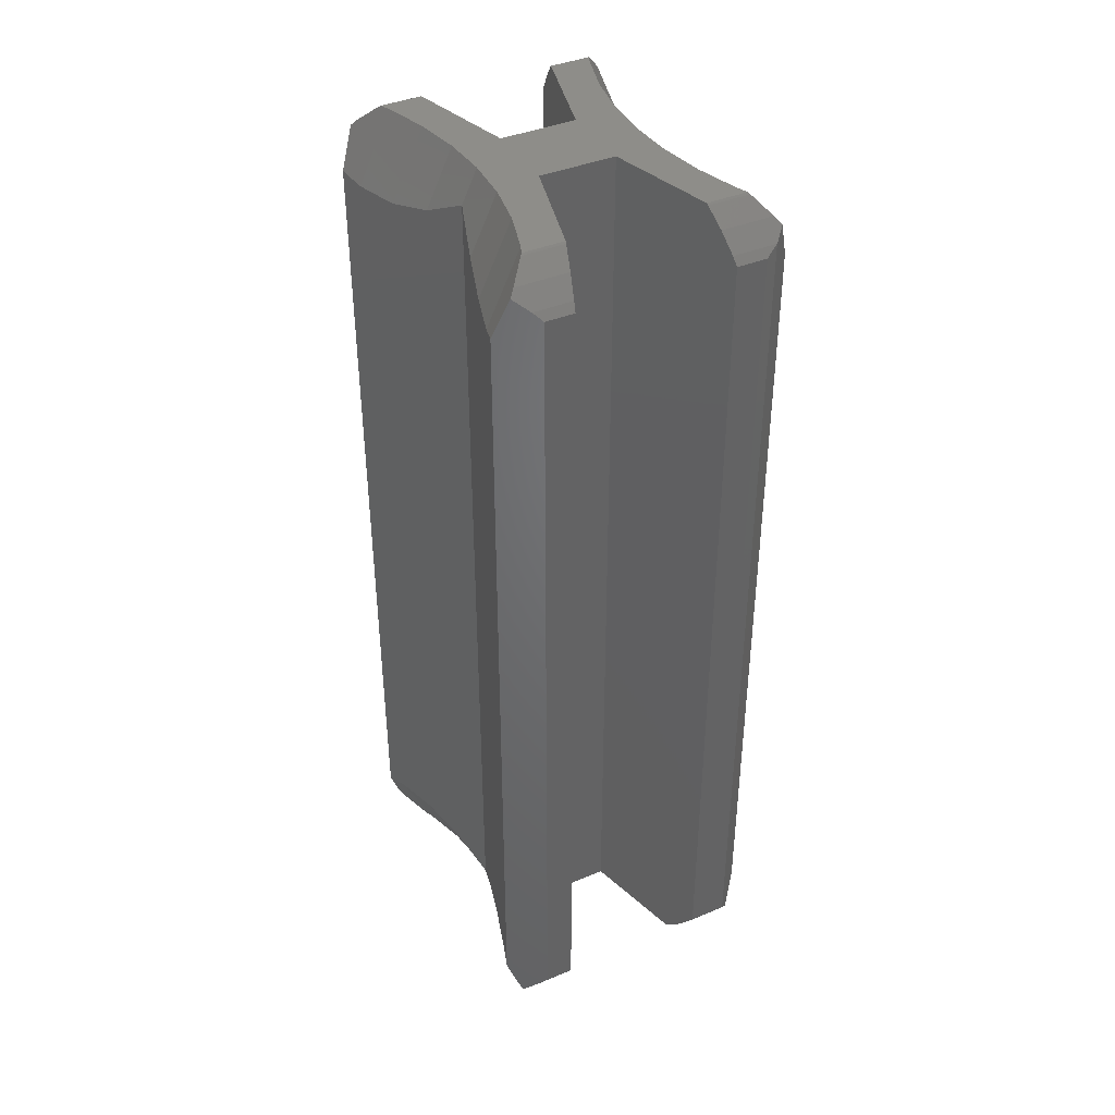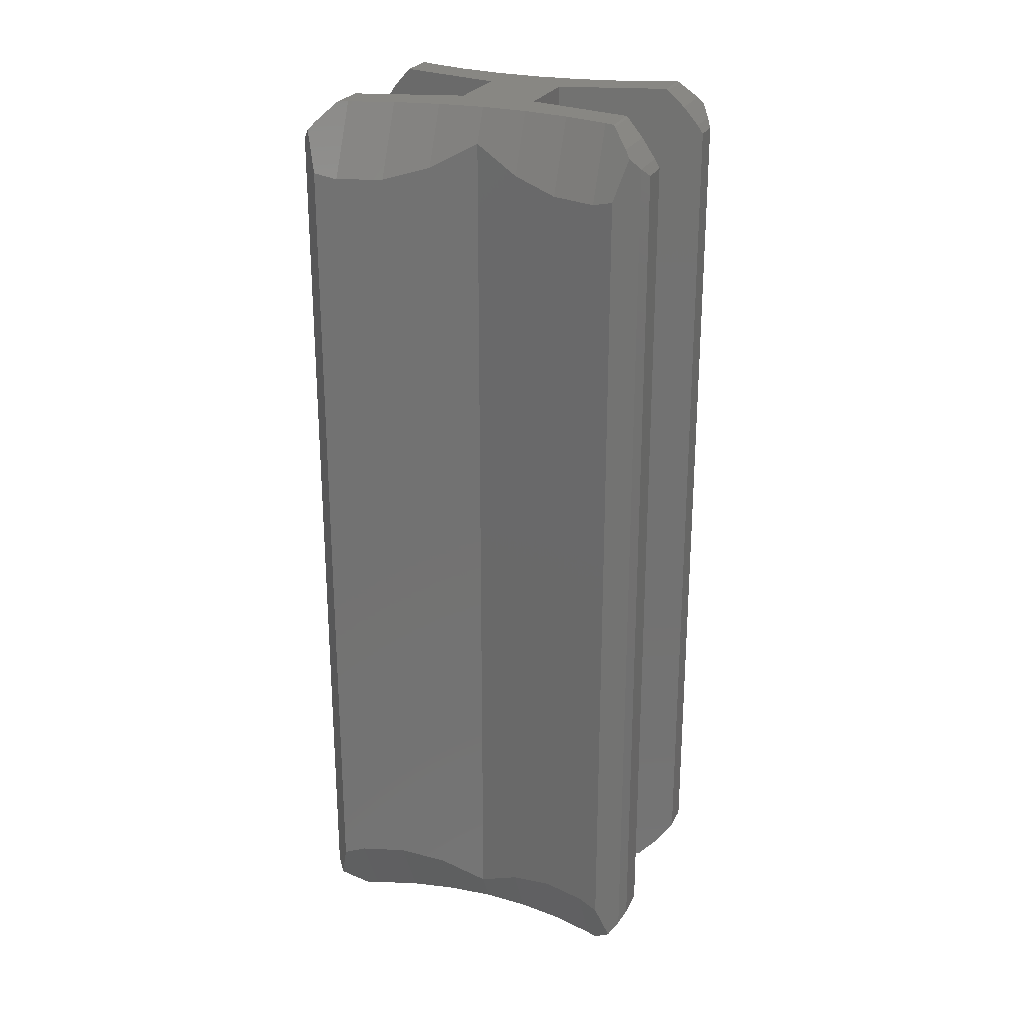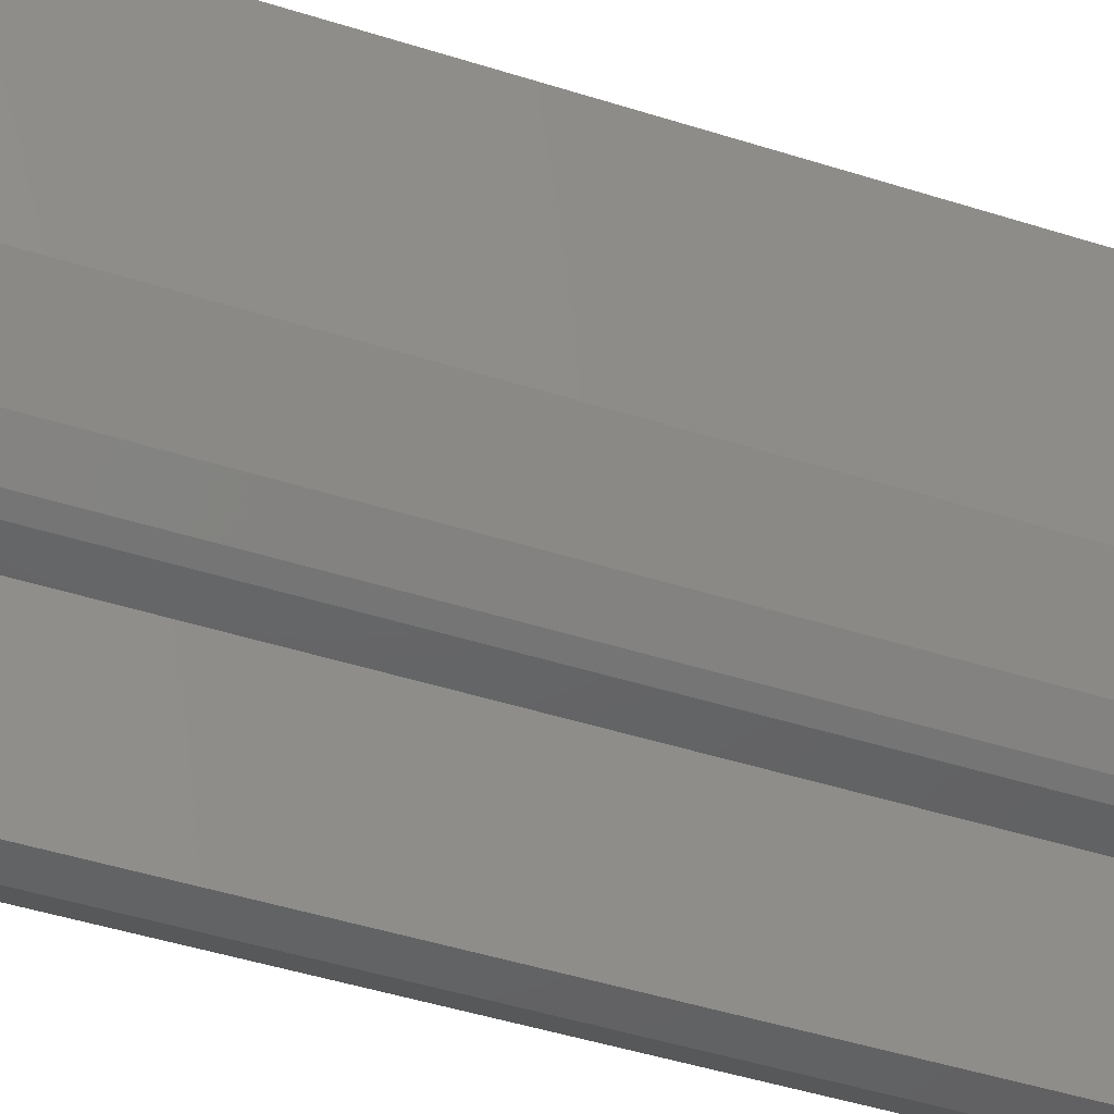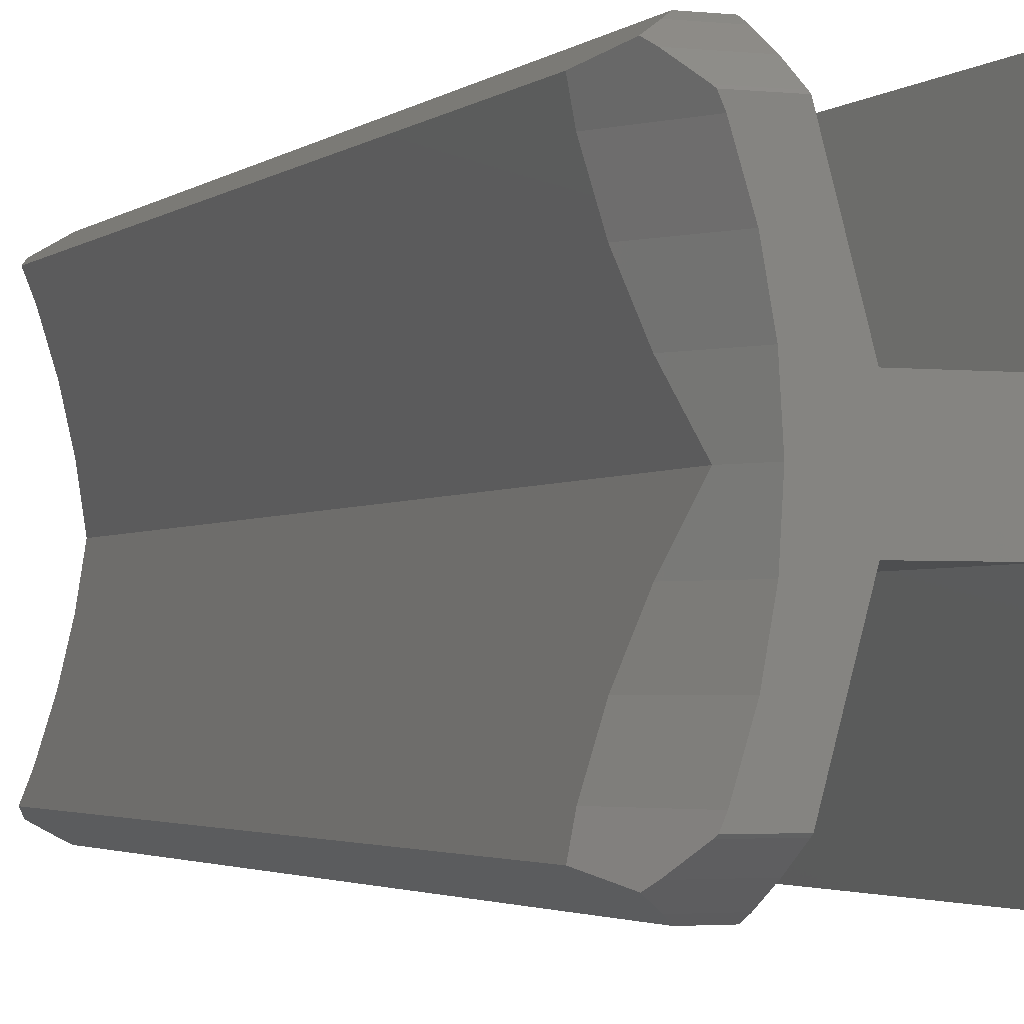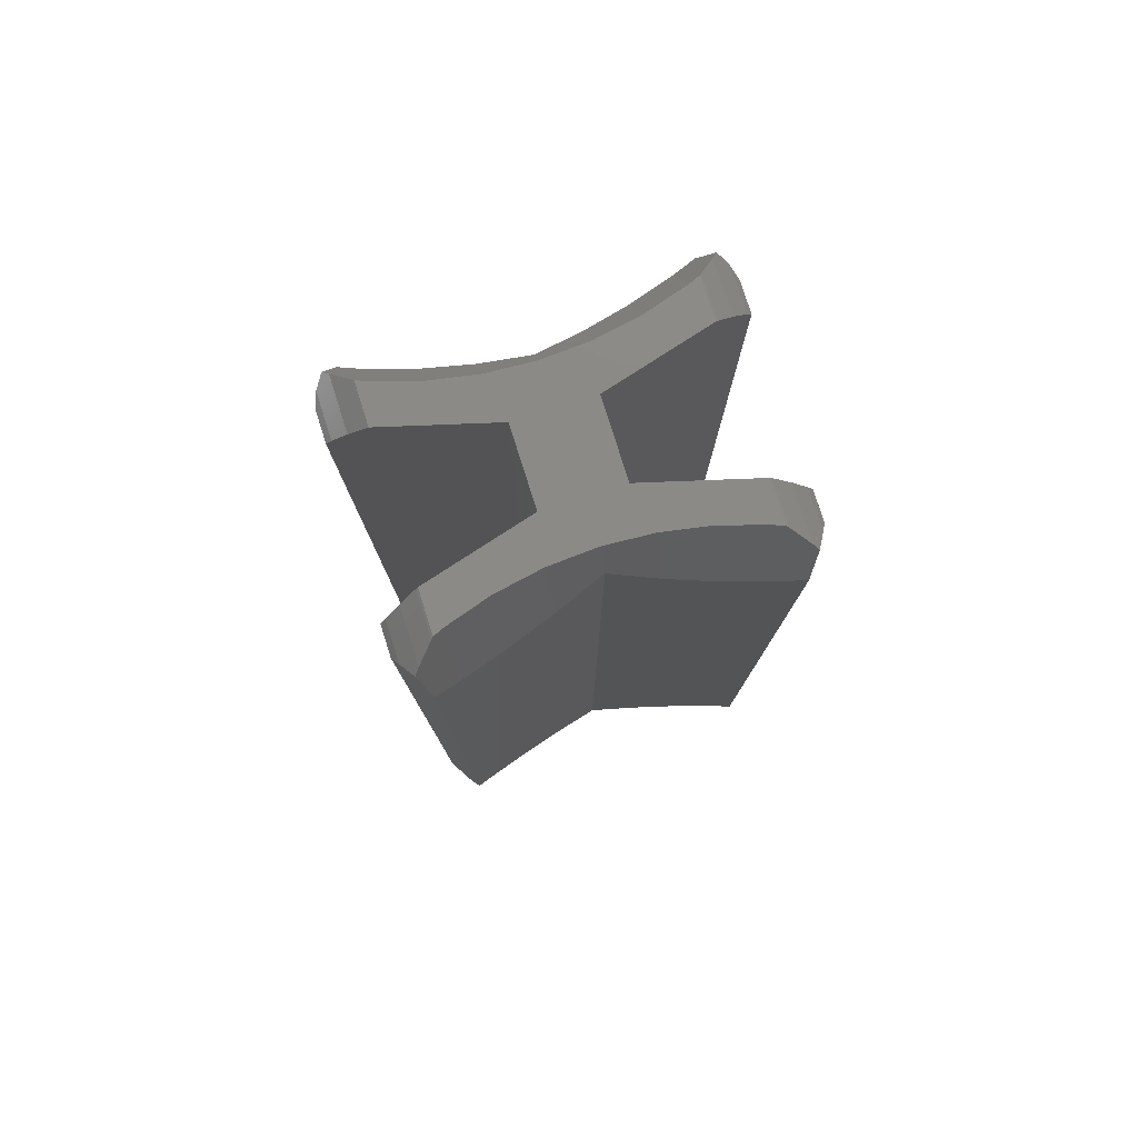
<metadata>
{"format":"stl","ext":"stl","renderer":"f3d","projection":"perspective","resolution":1024,"background":"white","views":[{"elev":40.1,"azim":-27.3,"up":"+Y"},{"elev":24.9,"azim":111.0,"up":"+Y"},{"elev":-45.9,"azim":69.9,"up":"+Z"},{"elev":-2.4,"azim":-22.2,"up":"+Z"},{"elev":78.9,"azim":-107.6,"up":"+Y"}]}
</metadata>
<code>
# stl→obj: 228 verts, 452 faces
v 1 -1.297e-15 3.8
v 2.091 -1.066e-15 4.8
v 2.128 -1.208e-15 4.185
v -2.091 -1.066e-15 4.8
v -1 -1.297e-15 3.8
v 2.164 -1.344e-15 3.596
v 2.272 -1.482e-15 3.001
v 2.38 -1.62e-15 2.405
v 1.771 -1.946e-15 0.9946
v 2.553 -1.749e-15 1.845
v 2.739 -1.889e-15 1.24
v 2.847 -1.946e-15 0.9946
v -2.128 -1.208e-15 4.185
v -2.164 -1.344e-15 3.596
v -2.272 -1.482e-15 3.001
v -2.38 -1.62e-15 2.405
v -1.771 -1.946e-15 0.9946
v -2.553 -1.749e-15 1.845
v -2.739 -1.889e-15 1.24
v -2.847 -1.946e-15 0.9946
v -2.807 -23.8 5.074e-15
v -2.045 -1.198 2.554e-16
v -2.045 -23.8 5.074e-15
v -2.807 -1.198 2.554e-16
v 2.045 -23.8 5.074e-15
v 2.843 -1.198 2.554e-16
v 2.843 -23.8 5.074e-15
v 2.045 -1.198 2.554e-16
v 3.302 -1.863 2.234
v 3.612 -23.13 1.24
v 3.612 -1.873 1.24
v 3.302 -23.14 2.234
v 3.248 -1.862 2.405
v 3.248 -23.14 2.405
v 3.188 -1.807 2.599
v 3.188 -23.19 2.599
v 2.876 -1.529 3.596
v 2.876 -23.47 3.596
v 2.618 -1.081 4.423
v 2.618 -23.92 4.423
v 2.5 -0.8771 4.8
v 2.5 -24.12 4.8
v 3.787 -1.719 0.6818
v 3.787 -23.28 0.6818
v -3.804 -1.704 0.6258
v -3.612 -23.13 1.24
v -3.612 -1.873 1.24
v -3.804 -23.3 0.6258
v -3.302 -1.863 2.234
v -3.302 -23.14 2.234
v -3.248 -1.862 2.405
v -3.248 -23.14 2.405
v -3.188 -1.807 2.599
v -3.188 -23.19 2.599
v -2.876 -1.529 3.596
v -2.876 -23.47 3.596
v -2.618 -1.081 4.423
v -2.618 -23.92 4.423
v -2.5 -0.8771 4.8
v -2.5 -24.12 4.8
v -2.739 -25 8.36
v -1.771 -25 8.605
v -2.847 -25 8.605
v -2.553 -25 7.755
v -2.38 -25 7.195
v -1 -25 5.8
v -2.272 -25 6.599
v -2.164 -25 6.004
v -2.091 -25 4.8
v -2.128 -25 5.415
v 1.771 -25 8.605
v 2.739 -25 8.36
v 2.847 -25 8.605
v 2.553 -25 7.755
v 2.38 -25 7.195
v 1 -25 5.8
v 2.272 -25 6.599
v 2.164 -25 6.004
v 2.128 -25 5.415
v -1 -25 3.8
v 1 -25 3.8
v -2.128 -25 4.185
v 2.091 -25 4.8
v -2.164 -25 3.596
v -2.272 -25 3.001
v -2.38 -25 2.405
v -1.771 -25 0.9946
v -2.553 -25 1.845
v -2.739 -25 1.24
v -2.847 -25 0.9946
v 2.128 -25 4.185
v 2.164 -25 3.596
v 2.272 -25 3.001
v 2.38 -25 2.405
v 1.771 -25 0.9946
v 2.553 -25 1.845
v 2.739 -25 1.24
v 2.847 -25 0.9946
v -3.302 -1.863 7.366
v -3.612 -23.13 8.36
v -3.612 -1.873 8.36
v -3.302 -23.14 7.366
v -3.248 -1.862 7.195
v -3.248 -23.14 7.195
v -3.188 -1.807 7.001
v -3.188 -23.19 7.001
v -2.876 -1.529 6.004
v -2.876 -23.47 6.004
v -2.618 -1.081 5.177
v -2.618 -23.92 5.177
v -3.804 -1.704 8.974
v -3.804 -23.3 8.974
v 3.787 -1.719 8.918
v 3.612 -23.13 8.36
v 3.612 -1.873 8.36
v 3.787 -23.28 8.918
v 3.302 -1.863 7.366
v 3.302 -23.14 7.366
v 3.248 -1.862 7.195
v 3.248 -23.14 7.195
v 3.188 -1.807 7.001
v 3.188 -23.19 7.001
v 2.876 -1.529 6.004
v 2.876 -23.47 6.004
v 2.618 -1.081 5.177
v 2.618 -23.92 5.177
v -2.807 -1.198 9.6
v -2.045 -23.8 9.6
v -2.045 -1.198 9.6
v -2.807 -23.8 9.6
v 2.045 -1.198 9.6
v 2.843 -23.8 9.6
v 2.843 -1.198 9.6
v 2.045 -23.8 9.6
v 2.739 -1.066e-15 8.36
v 1.771 -1.066e-15 8.605
v 2.847 -1.066e-15 8.605
v 2.553 -1.066e-15 7.755
v 2.38 -1.066e-15 7.195
v 1 -1.066e-15 5.8
v 2.272 -1.066e-15 6.599
v 2.164 -1.066e-15 6.004
v 2.128 -1.066e-15 5.415
v -1.771 -1.066e-15 8.605
v -2.739 -1.066e-15 8.36
v -2.847 -1.066e-15 8.605
v -2.553 -1.066e-15 7.755
v -2.38 -1.066e-15 7.195
v -1 -1.066e-15 5.8
v -2.272 -1.066e-15 6.599
v -2.164 -1.066e-15 6.004
v -2.128 -1.066e-15 5.415
v -3.03 -0.9733 9.46
v -3.03 -24.03 9.46
v -3.498 -0.8641 9.166
v -3.422 -0.6568 9.214
v -3.498 -24.14 9.166
v -3.422 -24.34 9.214
v 3.172 -0.9755 0.1387
v 3.172 -24.02 0.1387
v 3.172 -0.9755 9.461
v 3.504 -0.8743 9.169
v 3.174 -0.9733 9.46
v 3.437 -0.6747 9.228
v 3.172 -24.02 9.461
v 3.504 -24.13 9.169
v 3.174 -24.03 9.46
v 3.437 -24.33 9.228
v 3.504 -24.13 0.4314
v 3.504 -0.8743 0.4314
v 3.174 -24.03 0.1401
v 3.437 -24.33 0.3722
v 3.174 -0.9733 0.1401
v 3.437 -0.6747 0.3722
v -3.03 -24.03 0.1401
v -3.498 -24.14 0.4336
v -3.422 -24.34 0.3861
v -3.03 -0.9733 0.1401
v -3.498 -0.8641 0.4336
v -3.422 -0.6568 0.3861
v -2.888 -24.96 0.9458
v -1.902 -24.51 0.5195
v -1.785 -24.96 0.9458
v -3.283 -24.51 0.5195
v 2.888 -24.96 0.9458
v 1.902 -24.51 0.5195
v 3.283 -24.51 0.5195
v 1.785 -24.96 0.9458
v -1.902 -24.51 9.081
v -2.006 -24.03 9.46
v -3.283 -24.51 9.081
v -3.29 -24.51 9.087
v 3.29 -24.51 9.087
v 3.283 -24.51 9.081
v 2.006 -24.03 9.46
v 1.902 -24.51 9.081
v -2.006 -24.03 0.1401
v -3.29 -24.51 0.5131
v 3.29 -24.51 0.5131
v 2.006 -24.03 0.1401
v -2.888 -24.96 8.654
v -1.785 -24.96 8.654
v 2.888 -24.96 8.654
v 1.785 -24.96 8.654
v -2.888 -0.04113 8.654
v -1.902 -0.4852 9.081
v -1.785 -0.04113 8.654
v -3.283 -0.4852 9.081
v 2.888 -0.04113 8.654
v 1.902 -0.4852 9.081
v 3.283 -0.4852 9.081
v 1.785 -0.04113 8.654
v 3.29 -0.4935 0.5131
v 3.283 -0.4852 0.5195
v 2.006 -0.9733 0.1401
v 1.902 -0.4852 0.5195
v -1.902 -0.4852 0.5195
v -2.006 -0.9733 0.1401
v -3.283 -0.4852 0.5195
v -3.29 -0.4935 0.5131
v -2.006 -0.9733 9.46
v -3.29 -0.4935 9.087
v 3.29 -0.4935 9.087
v 2.006 -0.9733 9.46
v -2.888 -0.04113 0.9458
v -1.785 -0.04113 0.9458
v 2.888 -0.04113 0.9458
v 1.785 -0.04113 0.9458
f 1 2 3
f 2 1 4
f 5 4 1
f 6 1 3
f 7 1 6
f 8 1 7
f 9 8 10
f 9 10 11
f 9 11 12
f 8 9 1
f 4 5 13
f 5 14 13
f 5 15 14
f 5 16 15
f 17 16 5
f 16 17 18
f 18 17 19
f 19 17 20
f 21 22 23
f 22 21 24
f 25 26 27
f 26 25 28
f 29 30 31
f 32 29 33
f 34 33 35
f 36 35 37
f 38 37 39
f 40 39 41
f 29 32 30
f 33 34 32
f 35 36 34
f 37 38 36
f 39 40 38
f 40 41 42
f 30 43 31
f 43 30 44
f 45 46 47
f 46 45 48
f 46 49 47
f 50 49 46
f 49 50 51
f 52 51 50
f 51 52 53
f 54 53 52
f 53 54 55
f 56 55 54
f 55 56 57
f 58 57 56
f 57 58 59
f 59 58 60
f 61 62 63
f 64 62 61
f 65 62 64
f 66 65 67
f 66 67 68
f 65 66 62
f 69 66 70
f 70 66 68
f 71 72 73
f 71 74 72
f 71 75 74
f 76 75 71
f 75 76 77
f 77 76 78
f 76 79 78
f 66 80 76
f 66 69 80
f 81 76 80
f 80 69 82
f 83 76 81
f 76 83 79
f 84 80 82
f 85 80 84
f 86 80 85
f 87 86 88
f 87 88 89
f 87 89 90
f 86 87 80
f 83 81 91
f 81 92 91
f 81 93 92
f 81 94 93
f 95 94 81
f 94 95 96
f 96 95 97
f 97 95 98
f 99 100 101
f 102 99 103
f 104 103 105
f 106 105 107
f 108 107 109
f 110 109 59
f 99 102 100
f 103 104 102
f 105 106 104
f 107 108 106
f 109 110 108
f 110 59 60
f 100 111 101
f 111 100 112
f 113 114 115
f 114 113 116
f 114 117 115
f 118 117 114
f 117 118 119
f 120 119 118
f 119 120 121
f 122 121 120
f 121 122 123
f 124 123 122
f 123 124 125
f 126 125 124
f 125 126 41
f 41 126 42
f 127 128 129
f 128 127 130
f 131 132 133
f 132 131 134
f 135 136 137
f 138 136 135
f 139 136 138
f 140 139 141
f 140 141 142
f 139 140 136
f 140 142 143
f 144 145 146
f 144 147 145
f 144 148 147
f 149 148 144
f 148 149 150
f 150 149 151
f 2 140 143
f 149 152 151
f 140 2 149
f 4 149 2
f 149 4 152
f 111 127 153
f 127 111 130
f 130 112 154
f 155 153 156
f 111 153 155
f 154 157 158
f 130 111 112
f 154 112 157
f 27 159 160
f 159 27 26
f 161 113 162
f 113 161 116
f 163 162 164
f 165 116 161
f 162 163 161
f 116 165 166
f 167 166 165
f 166 167 168
f 133 165 161
f 165 133 132
f 160 44 169
f 44 160 43
f 43 159 170
f 171 169 172
f 169 171 160
f 43 160 159
f 173 170 159
f 170 173 174
f 48 21 175
f 21 48 24
f 176 175 177
f 48 175 176
f 45 24 48
f 178 179 180
f 24 45 178
f 178 45 179
f 181 182 183
f 182 181 184
f 185 186 187
f 186 185 188
f 154 189 190
f 154 191 189
f 154 192 191
f 192 154 158
f 167 193 168
f 193 167 194
f 195 194 167
f 194 195 196
f 183 90 181
f 90 183 87
f 188 98 95
f 98 188 185
f 182 175 197
f 184 175 182
f 198 175 184
f 175 198 177
f 171 199 187
f 199 171 172
f 187 200 171
f 200 187 186
f 197 21 23
f 21 197 175
f 171 27 160
f 200 27 171
f 27 200 25
f 189 201 202
f 201 189 191
f 196 203 194
f 203 196 204
f 63 202 201
f 202 63 62
f 73 204 71
f 204 73 203
f 130 190 128
f 190 130 154
f 132 167 165
f 195 132 134
f 132 195 167
f 205 206 207
f 206 205 208
f 209 210 211
f 210 209 212
f 173 213 174
f 173 214 213
f 215 214 173
f 214 215 216
f 178 217 218
f 178 219 217
f 178 220 219
f 220 178 180
f 146 207 144
f 207 146 205
f 137 212 209
f 212 137 136
f 206 153 221
f 208 153 206
f 222 153 208
f 153 222 156
f 223 163 164
f 211 163 223
f 211 224 163
f 224 211 210
f 221 127 129
f 127 221 153
f 163 133 161
f 224 133 163
f 133 224 131
f 217 225 226
f 225 217 219
f 216 227 214
f 227 216 228
f 226 20 17
f 20 226 225
f 228 12 227
f 12 228 9
f 24 218 22
f 218 24 178
f 26 173 159
f 215 26 28
f 26 215 173
f 143 41 2
f 41 143 125
f 11 227 12
f 11 214 227
f 170 214 11
f 214 170 213
f 31 170 11
f 170 31 43
f 117 139 138
f 139 117 119
f 139 121 141
f 121 139 119
f 29 8 33
f 8 29 10
f 170 174 213
f 209 135 137
f 211 135 209
f 162 211 223
f 211 162 135
f 115 162 113
f 162 115 135
f 141 123 142
f 123 141 121
f 142 125 143
f 125 142 123
f 31 10 29
f 10 31 11
f 37 7 6
f 7 37 35
f 35 8 7
f 8 35 33
f 164 162 223
f 39 6 3
f 6 39 37
f 41 3 2
f 3 41 39
f 115 138 135
f 138 115 117
f 109 151 152
f 151 109 107
f 59 152 4
f 152 59 109
f 145 205 146
f 145 208 205
f 155 208 145
f 208 155 222
f 101 155 145
f 155 101 111
f 107 150 151
f 150 107 105
f 13 59 4
f 59 13 57
f 225 19 20
f 219 19 225
f 179 219 220
f 219 179 19
f 47 179 45
f 179 47 19
f 14 57 13
f 57 14 55
f 16 53 15
f 53 16 51
f 156 222 155
f 47 18 19
f 18 47 49
f 49 16 18
f 16 49 51
f 101 147 99
f 147 101 145
f 15 55 14
f 55 15 53
f 220 180 179
f 99 148 103
f 148 99 147
f 105 148 150
f 148 105 103
f 79 42 126
f 42 79 83
f 78 126 124
f 126 78 79
f 30 169 44
f 97 169 30
f 169 187 199
f 169 97 187
f 187 97 185
f 185 97 98
f 172 169 199
f 92 40 91
f 40 92 38
f 94 36 93
f 36 94 34
f 166 114 116
f 194 166 193
f 72 166 194
f 72 194 203
f 72 203 73
f 166 72 114
f 91 42 83
f 42 91 40
f 166 168 193
f 74 114 72
f 114 74 118
f 96 30 32
f 30 96 97
f 94 32 34
f 32 94 96
f 77 124 122
f 124 77 78
f 75 118 74
f 118 75 120
f 75 122 120
f 122 75 77
f 93 38 92
f 38 93 36
f 68 110 70
f 110 68 108
f 70 60 69
f 60 70 110
f 65 106 67
f 106 65 104
f 84 58 56
f 58 84 82
f 67 108 68
f 108 67 106
f 64 100 102
f 100 64 61
f 177 198 176
f 65 102 104
f 102 65 64
f 176 46 48
f 184 176 198
f 89 176 184
f 89 184 181
f 89 181 90
f 176 89 46
f 82 60 58
f 60 82 69
f 86 50 88
f 50 86 52
f 88 46 89
f 46 88 50
f 192 158 157
f 100 157 112
f 61 157 100
f 157 191 192
f 157 61 191
f 191 61 201
f 201 61 63
f 85 56 54
f 56 85 84
f 86 54 52
f 54 86 85
f 228 1 9
f 216 1 228
f 215 1 216
f 28 1 215
f 25 1 28
f 81 25 200
f 81 200 186
f 81 186 188
f 81 188 95
f 25 81 1
f 5 226 17
f 5 217 226
f 5 218 217
f 5 22 218
f 5 23 22
f 80 23 5
f 23 80 197
f 197 80 182
f 182 80 183
f 183 80 87
f 80 1 81
f 1 80 5
f 140 212 136
f 140 210 212
f 140 224 210
f 140 131 224
f 140 134 131
f 76 134 140
f 134 76 195
f 195 76 196
f 196 76 204
f 204 76 71
f 149 76 140
f 76 149 66
f 207 149 144
f 206 149 207
f 221 149 206
f 129 149 221
f 128 149 129
f 66 128 190
f 66 190 189
f 66 189 202
f 66 202 62
f 128 66 149

</code>
